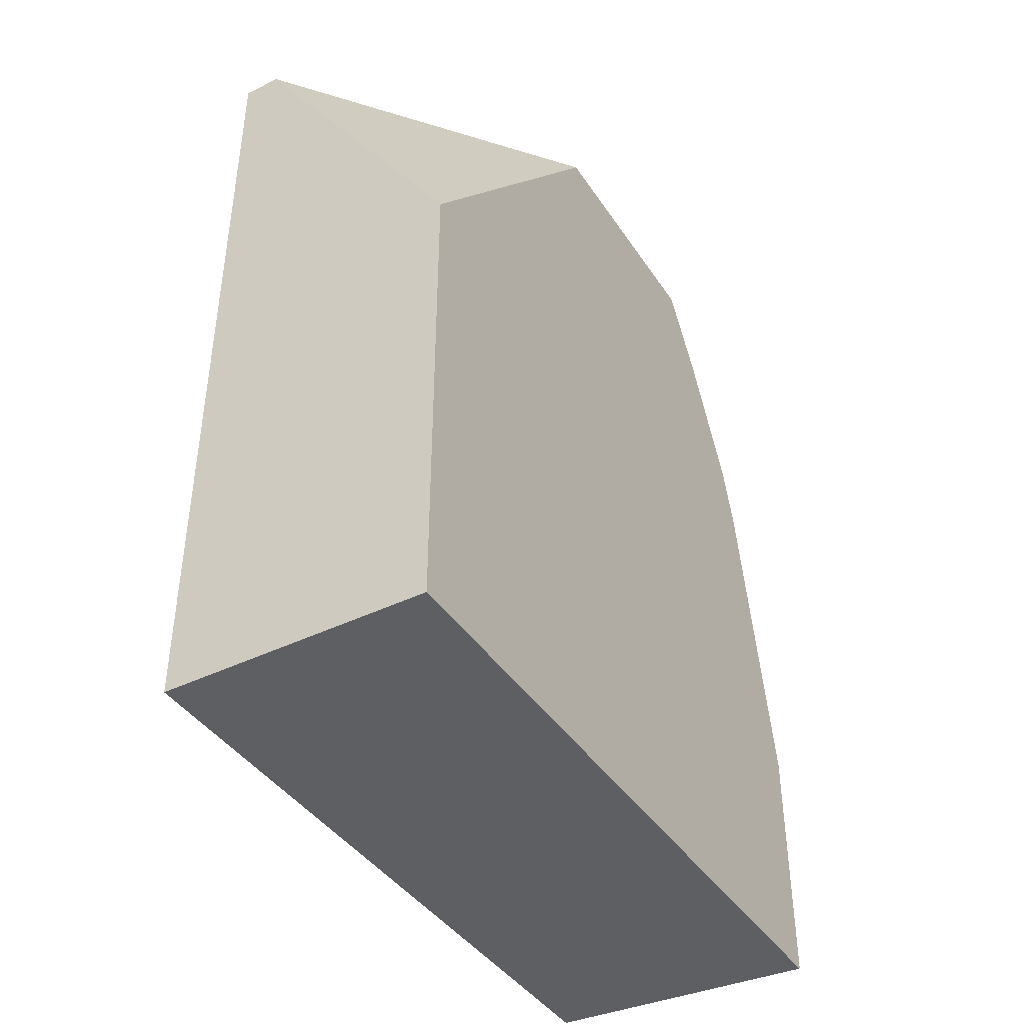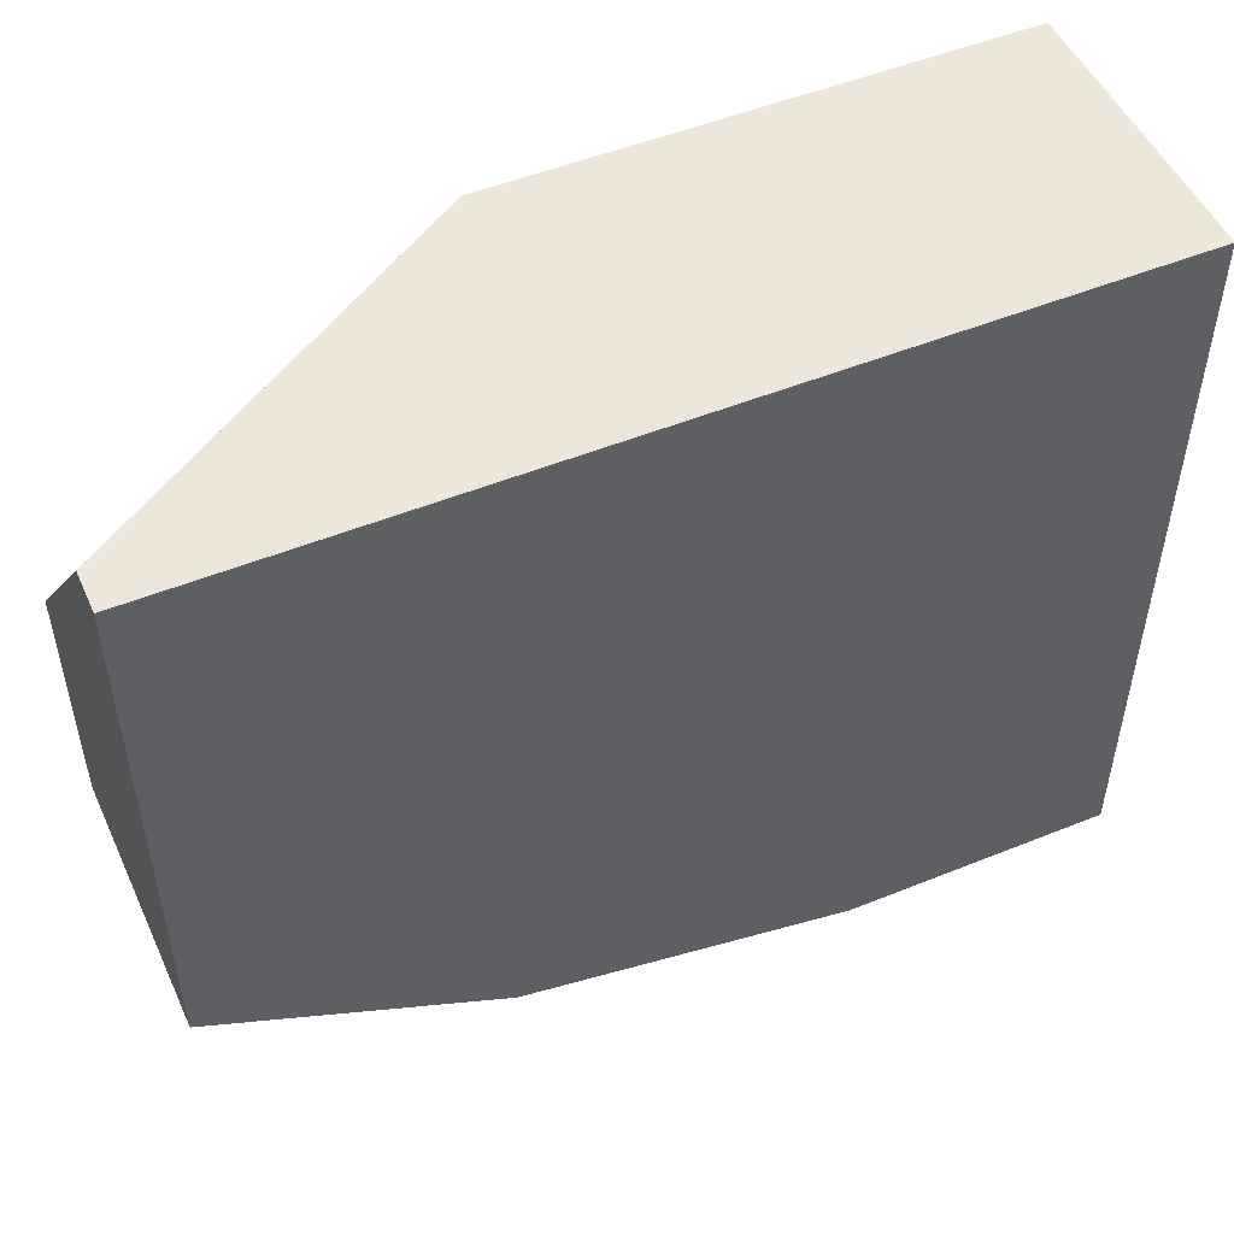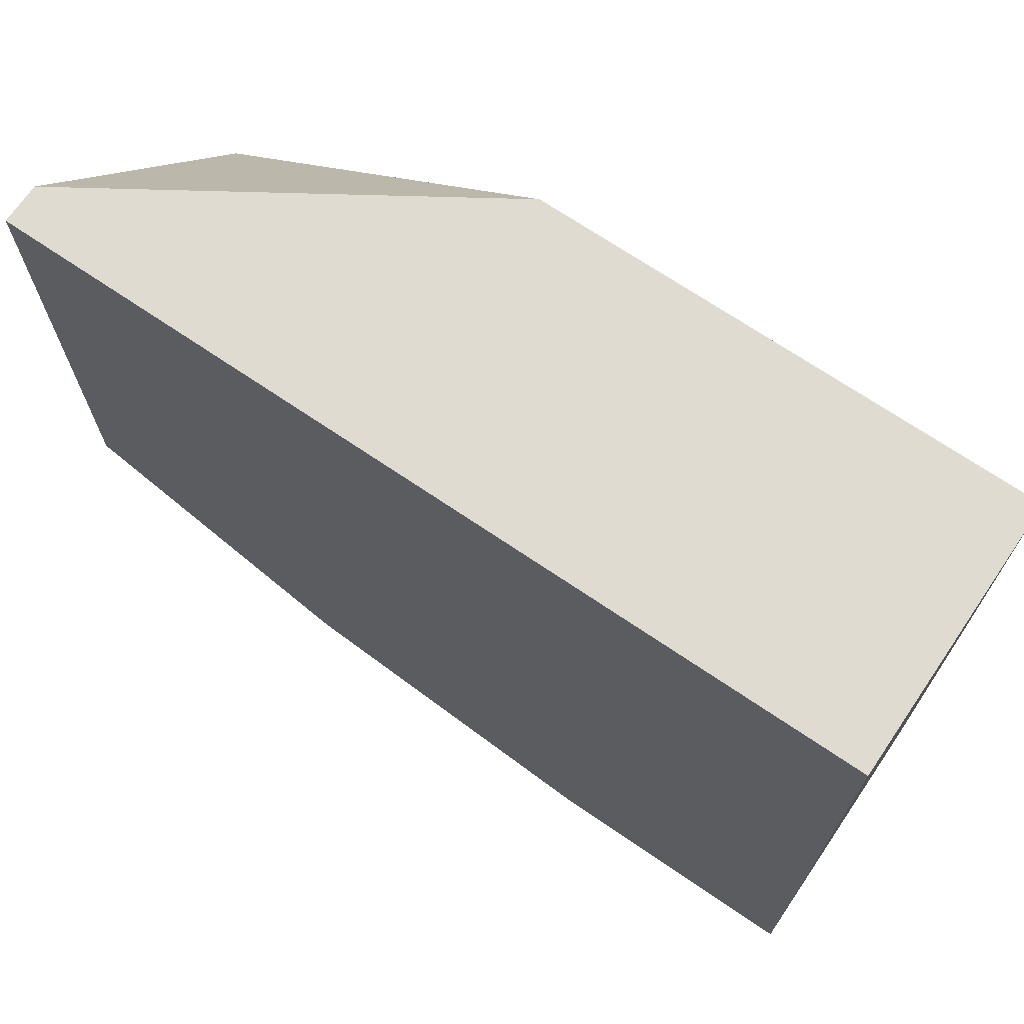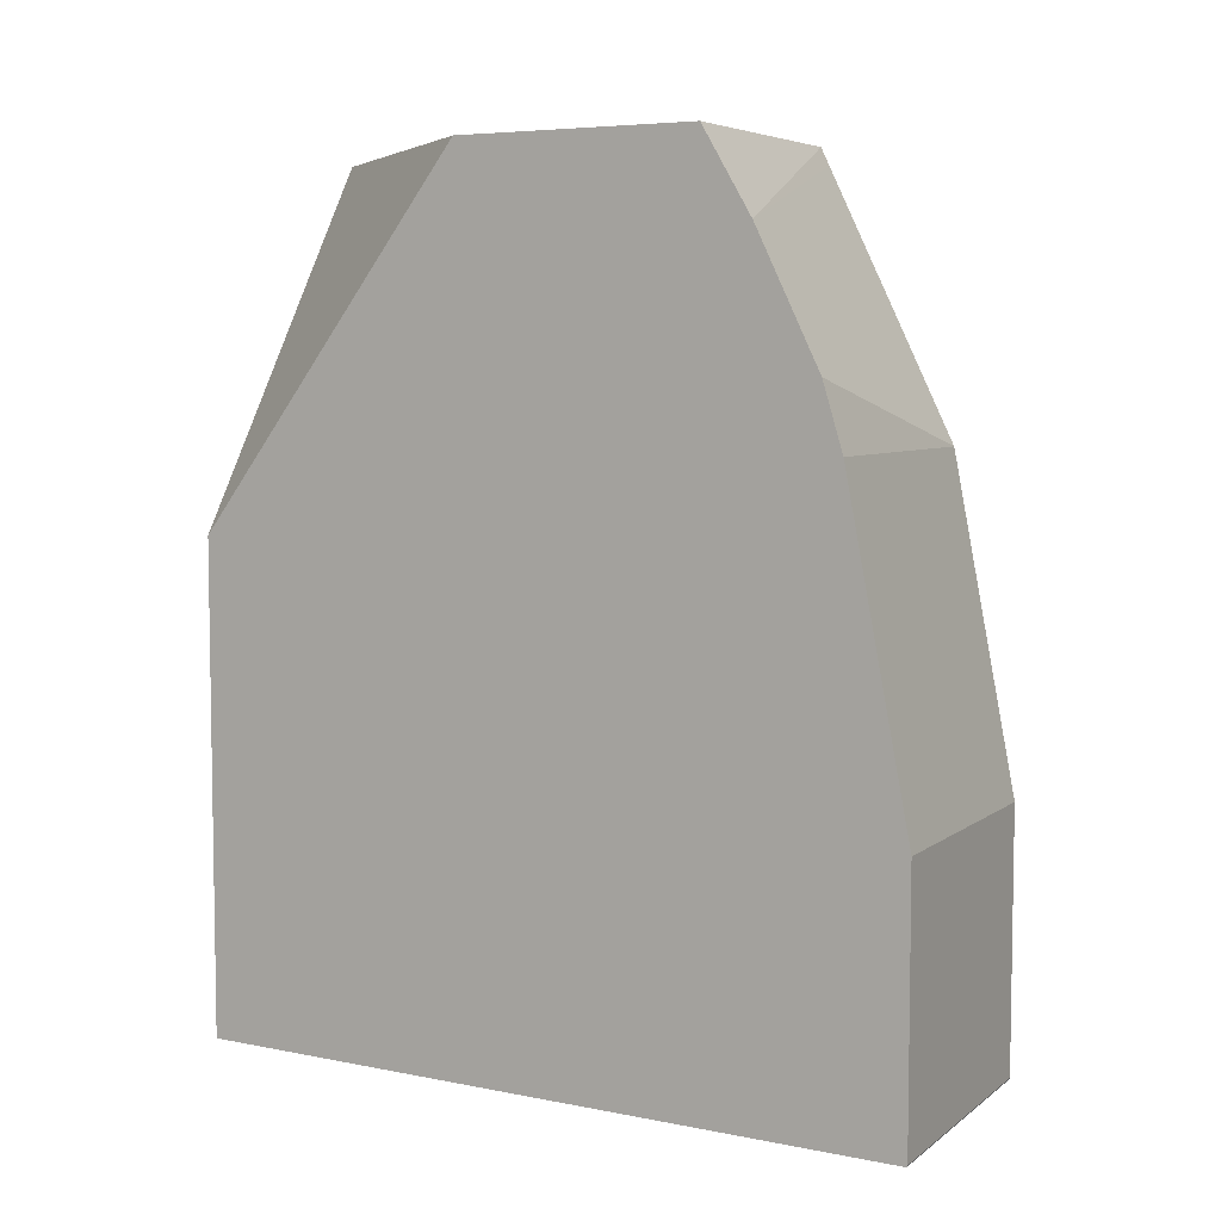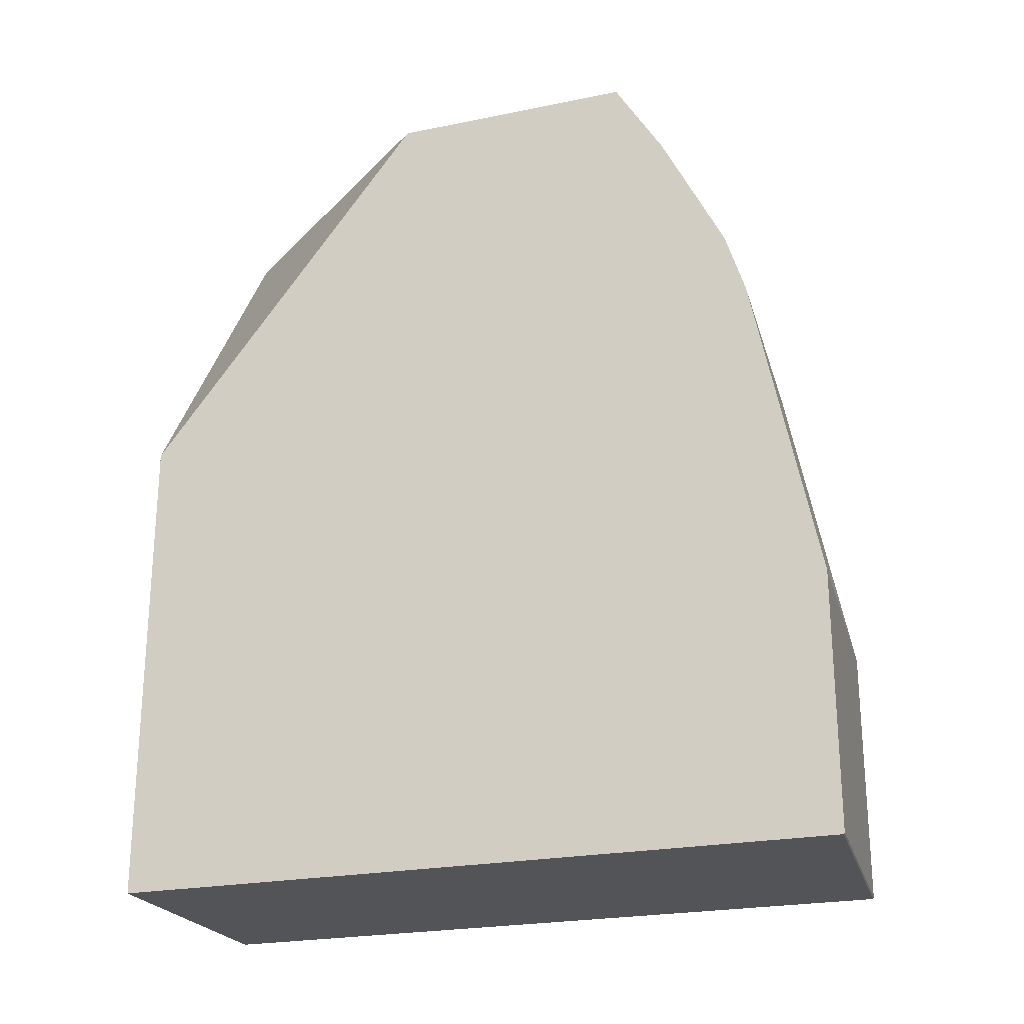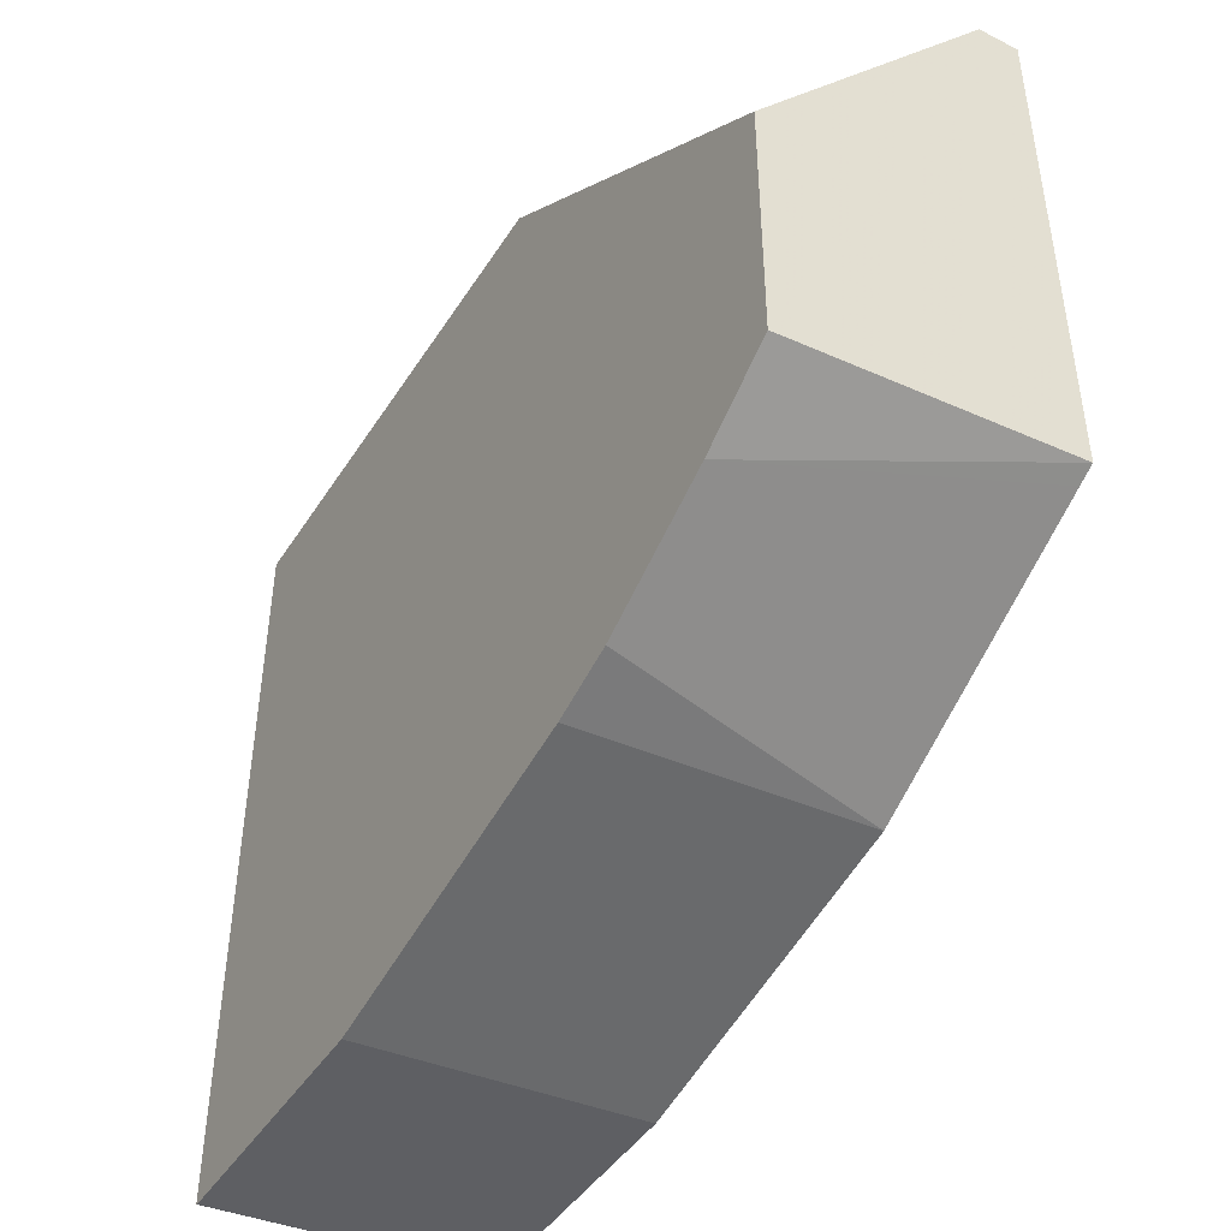
<metadata>
{"format":"obj","ext":"obj","renderer":"f3d","projection":"perspective","resolution":1024,"background":"white","views":[{"elev":-41.4,"azim":-149.3,"up":"+Z"},{"elev":50.7,"azim":66.1,"up":"+Y"},{"elev":69.8,"azim":124.3,"up":"+Y"},{"elev":5.9,"azim":-58.8,"up":"+Z"},{"elev":-23.5,"azim":-71.0,"up":"+Z"},{"elev":-44.8,"azim":-30.6,"up":"+Y"}]}
</metadata>
<code>
v -0.5357 -0.2055 -0.000542
v -0.5357 -0.4149 -0.000542
v -0.6157 -0.2055 -0.000542
v -0.5357 -0.2055 0.2504
v -0.6157 -0.4208 -0.000542
v -0.5357 -0.4152 2.296e-05
v -0.6157 -0.2055 0.1438
v -0.5473 -0.2055 0.2504
v -0.5357 -0.356 0.2504
v -0.6157 -0.4211 2.296e-05
v -0.5357 -0.4152 0.07551
v -0.6157 -0.29 0.2504
v -0.6156 -0.2055 0.1438
v -0.6157 -0.3629 0.2504
v -0.6157 -0.3774 0.2264
v -0.5357 -0.3586 0.2453
v -0.6157 -0.4211 0.07551
v -0.5357 -0.3963 0.1698
v -0.6157 -0.3963 0.1887
v -0.6157 -0.4022 0.1698
f 3 14 12
f 3 12 7
f 4 8 12
f 4 12 14
f 4 14 9
f 6 11 17
f 6 17 10
f 8 13 12
f 9 14 15
f 9 15 16
f 15 19 16
f 16 19 18
f 17 18 20
f 18 19 20
f 3 15 14
f 7 12 13
f 11 18 17
f 3 19 15
f 3 17 20
f 3 20 19
f 1 2 5
f 1 5 3
f 1 3 7
f 1 13 8
f 1 8 4
f 1 4 9
f 1 9 16
f 1 7 13
f 1 18 11
f 1 11 6
f 1 6 2
f 2 6 10
f 2 10 5
f 3 5 10
f 1 16 18
f 3 10 17

</code>
